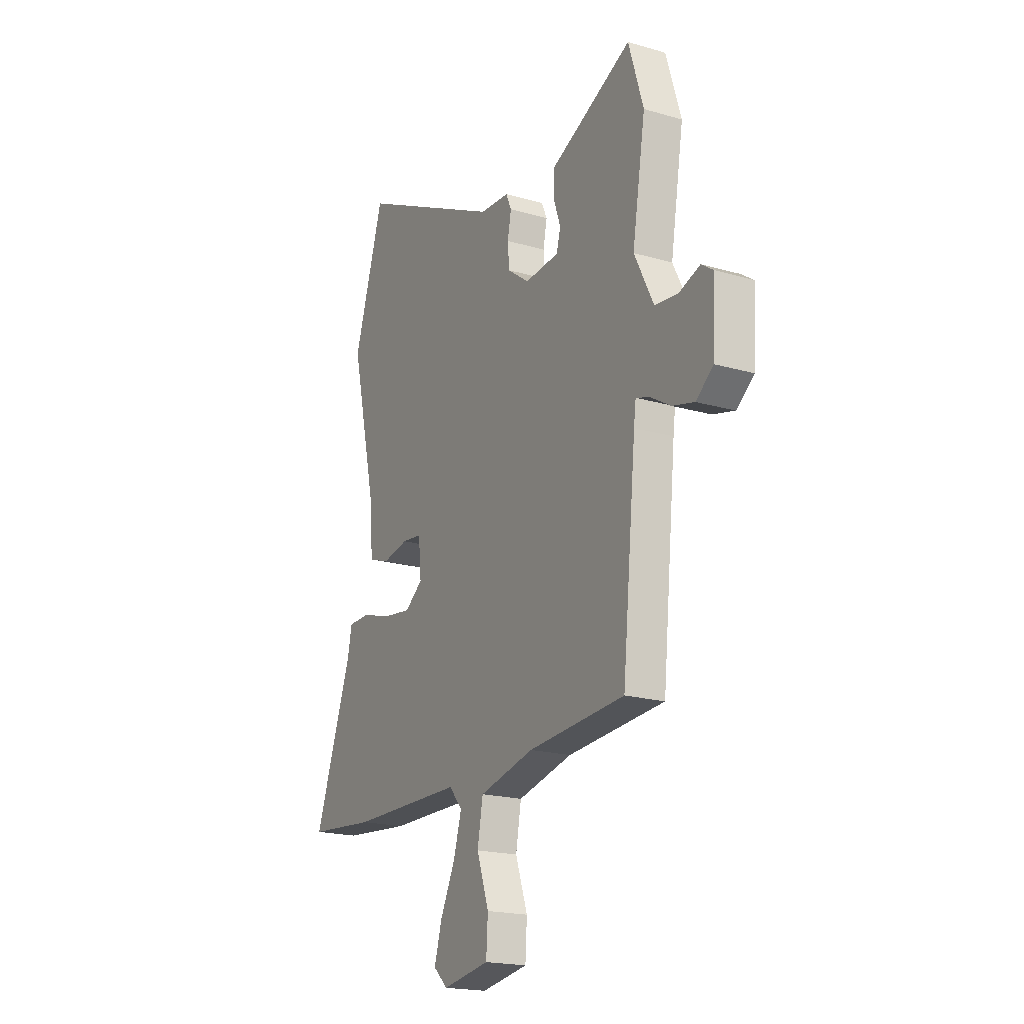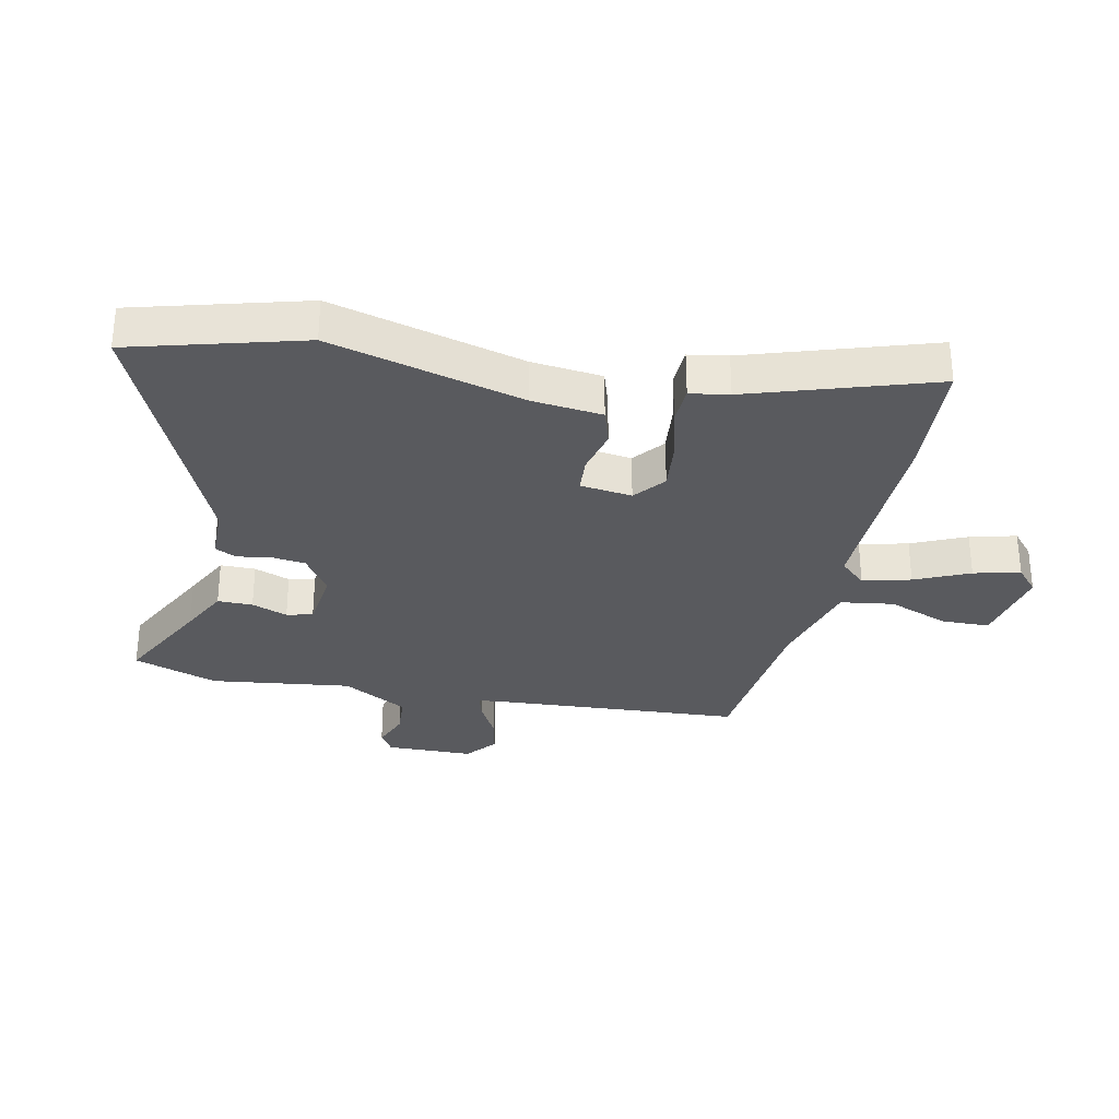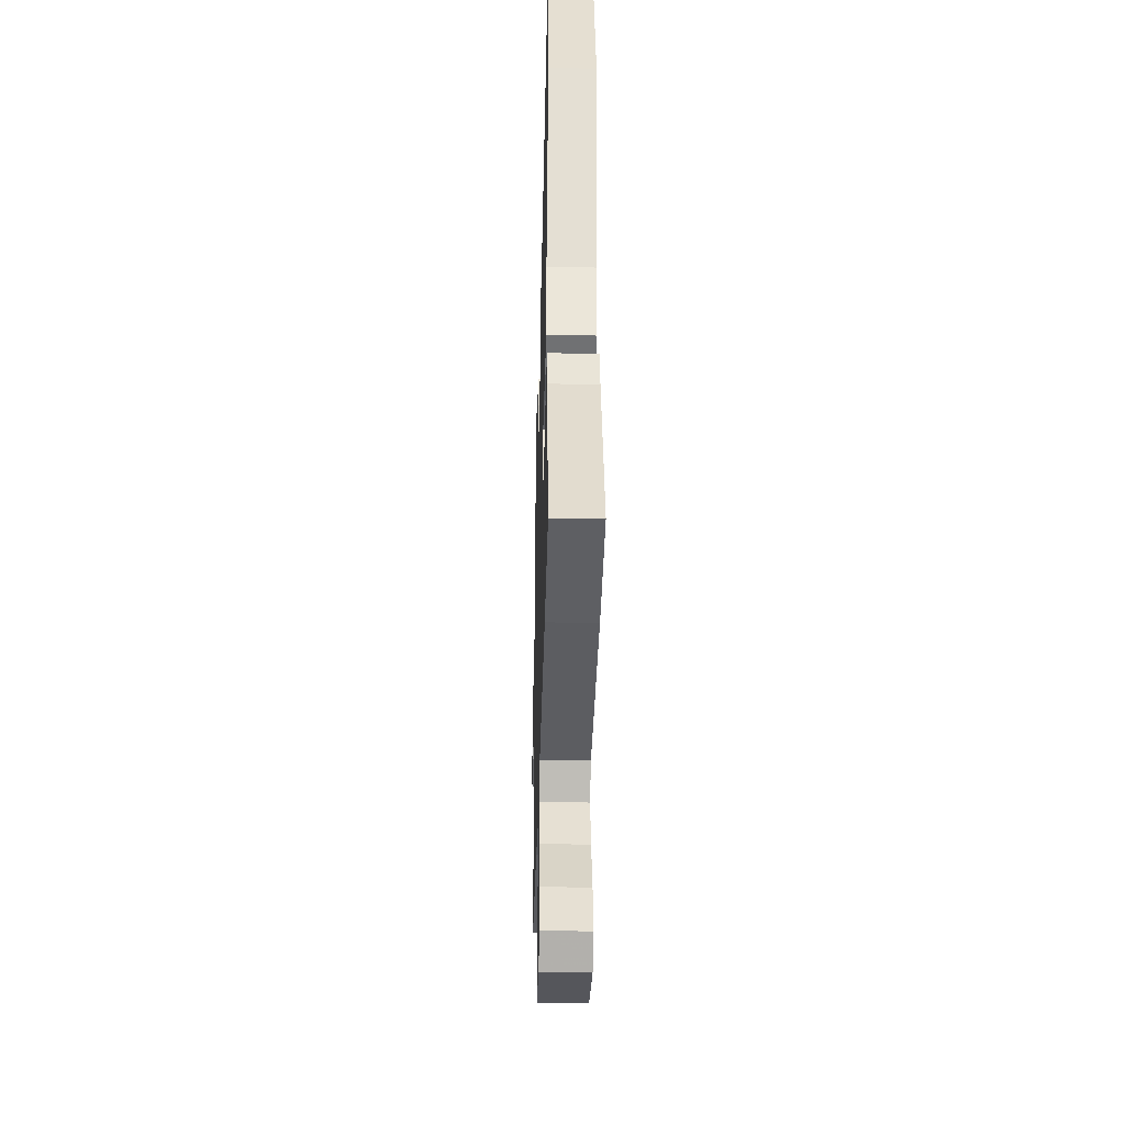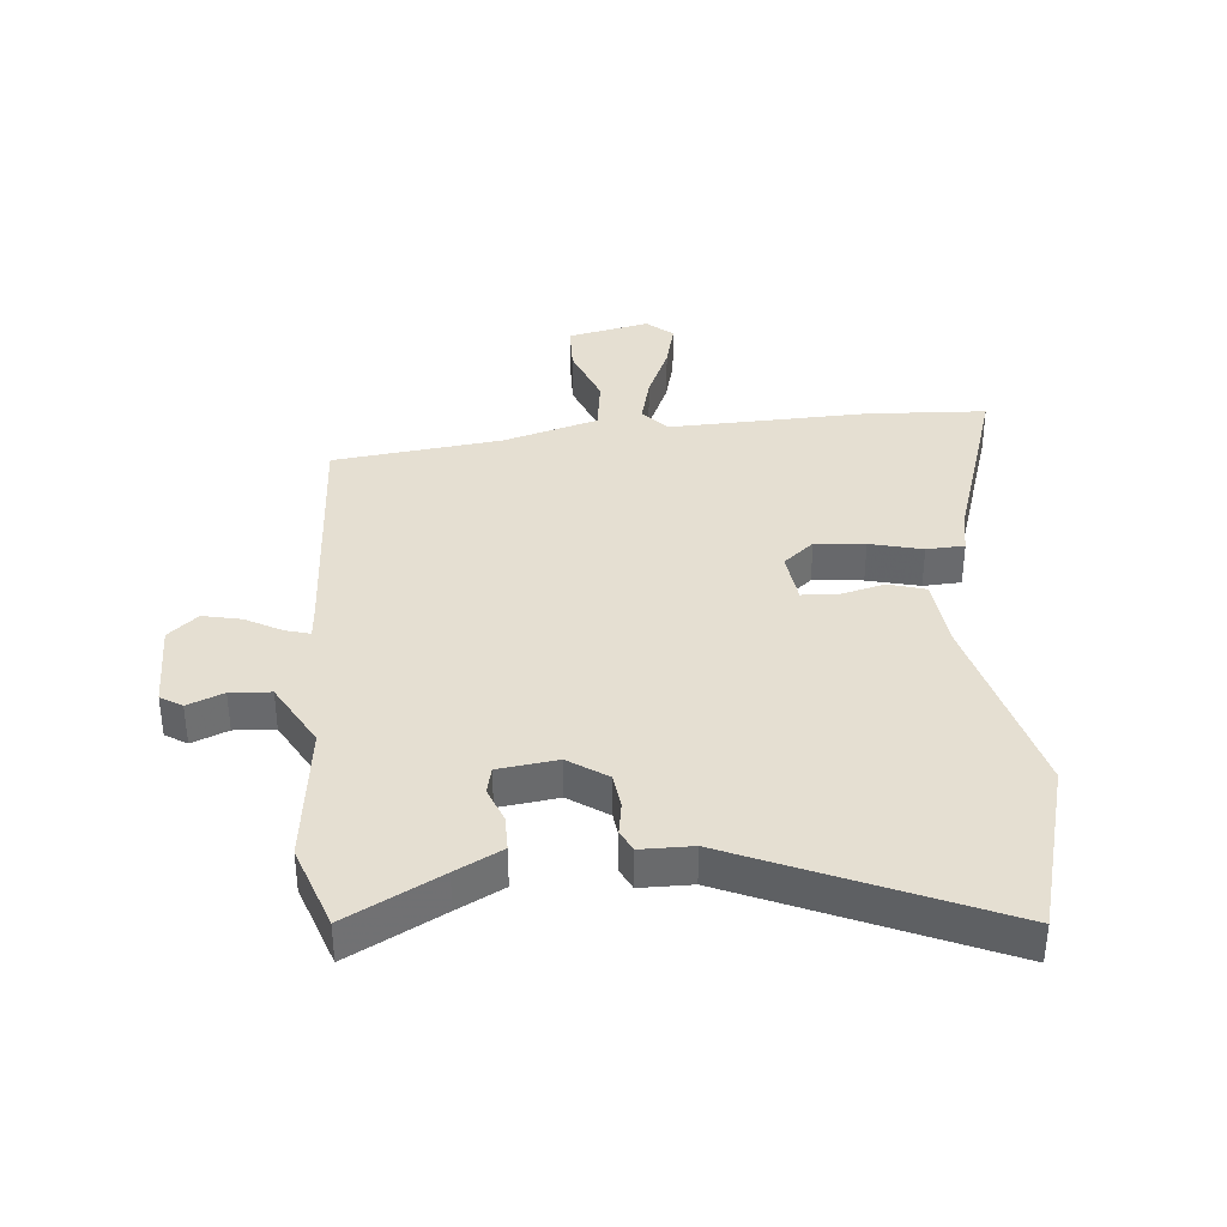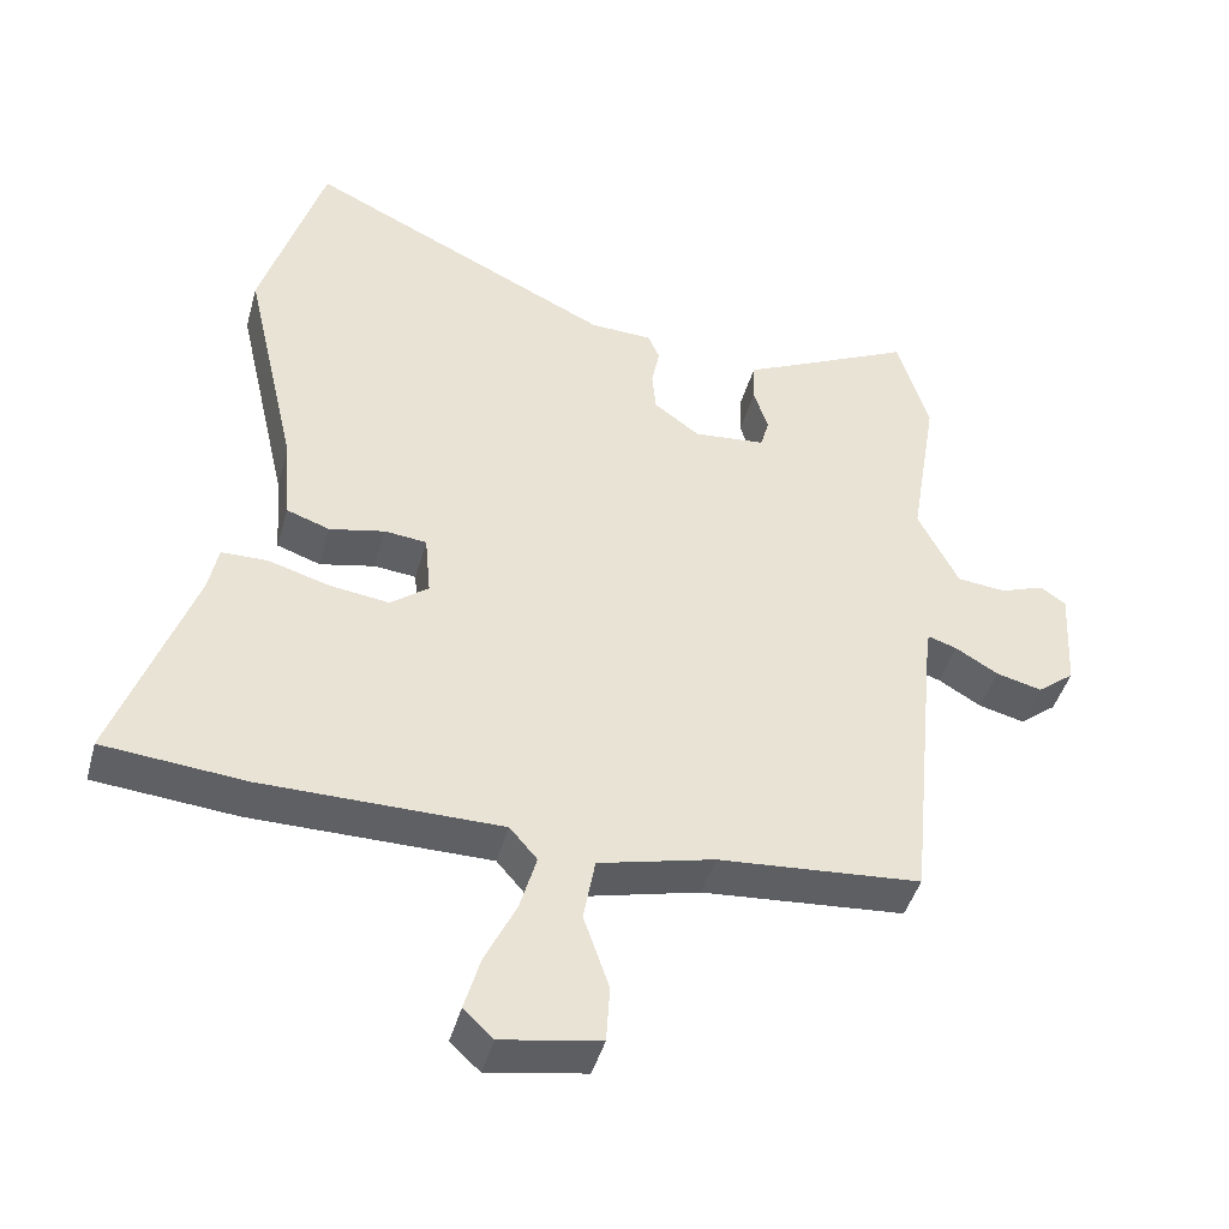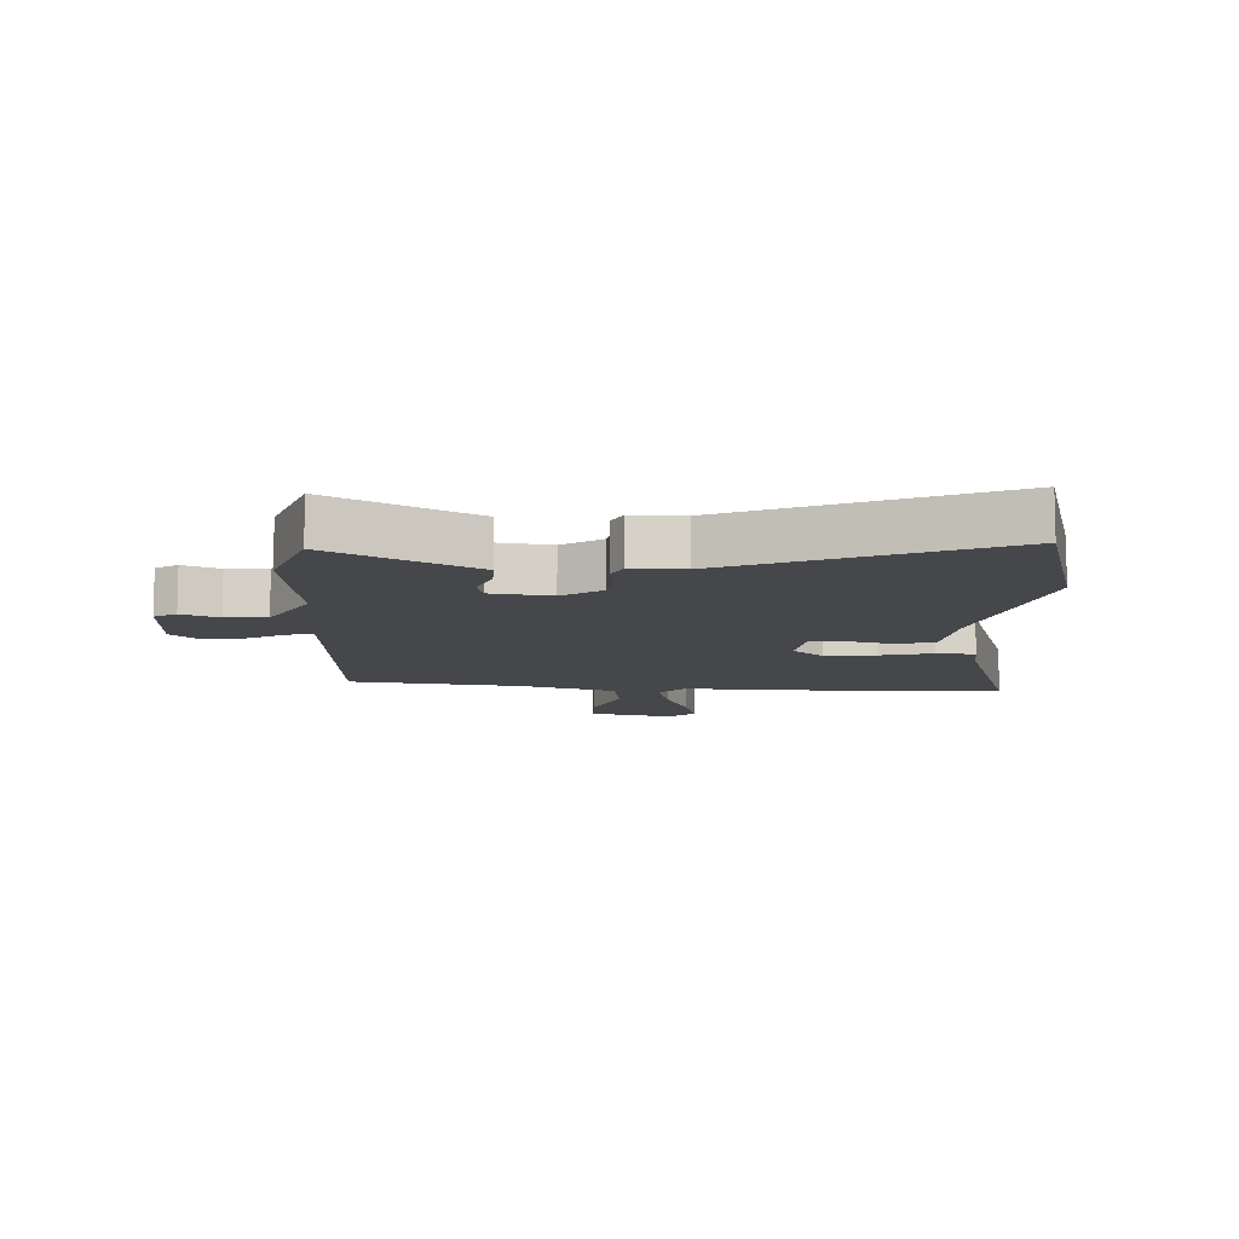
<metadata>
{"format":"obj","ext":"obj","renderer":"f3d","projection":"perspective","resolution":1024,"background":"white","views":[{"elev":-19.3,"azim":-118.7,"up":"+Z"},{"elev":-31.3,"azim":76.2,"up":"+Y"},{"elev":-35.9,"azim":88.5,"up":"+Z"},{"elev":37.4,"azim":-7.3,"up":"+Y"},{"elev":-43.8,"azim":164.9,"up":"+Z"},{"elev":-10.2,"azim":-5.1,"up":"+Y"}]}
</metadata>
<code>
v 0.438 0.07 0.7
v 0.525 0.07 0.419
v 0.452 0.07 0.098
v 0.443 0.07 -0.02
v 0.383 0.07 -0.041
v 0.307 0.07 -0.025
v 0.249 0.07 -0.031
v 0.241 0.07 -0.117
v 0.293 0.07 -0.157
v 0.375 0.07 -0.146
v 0.461 0.07 -0.121
v 0.524 0.07 -0.122
v 0.537 0.07 -0.186
v 0.645 0.07 -0.487
v 0.449 0.07 -0.505
v 0.12 0.07 -0.507
v 0.082 0.07 -0.551
v 0.105 0.07 -0.63
v 0.148 0.07 -0.719
v 0.17 0.07 -0.795
v 0.129 0.07 -0.833
v -0.007 0.07 -0.81
v -0.012 0.07 -0.731
v 0.023 0.07 -0.629
v 0.007 0.07 -0.541
v -0.152 0.07 -0.502
v -0.432 0.07 -0.48
v -0.472 0.07 -0.076
v -0.478 0.07 -0.029
v -0.518 0.07 -0.042
v -0.577 0.07 -0.077
v -0.64 0.07 -0.093
v -0.691 0.07 -0.053
v -0.699 0.07 0.091
v -0.664 0.07 0.115
v -0.603 0.07 0.093
v -0.536 0.07 0.1
v -0.48 0.07 0.21
v -0.518 0.07 0.441
v -0.475 0.07 0.582
v -0.316 0.07 0.506
v -0.237 0.07 0.469
v -0.235 0.07 0.411
v -0.255 0.07 0.351
v -0.243 0.07 0.308
v -0.144 0.07 0.299
v -0.081 0.07 0.345
v -0.076 0.07 0.402
v -0.087 0.07 0.457
v -0.071 0.07 0.493
v 0.015 0.07 0.497
v 0.438 0 0.7
v 0.525 0 0.419
v 0.452 0 0.098
v 0.443 0 -0.02
v 0.383 0 -0.041
v 0.307 0 -0.025
v 0.249 0 -0.031
v 0.241 0 -0.117
v 0.293 0 -0.157
v 0.375 0 -0.146
v 0.461 0 -0.121
v 0.524 0 -0.122
v 0.537 0 -0.186
v 0.645 0 -0.487
v 0.449 0 -0.505
v 0.12 0 -0.507
v 0.082 0 -0.551
v 0.105 0 -0.63
v 0.148 0 -0.719
v 0.17 0 -0.795
v 0.129 0 -0.833
v -0.007 0 -0.81
v -0.012 0 -0.731
v 0.023 0 -0.629
v 0.007 0 -0.541
v -0.152 0 -0.502
v -0.432 0 -0.48
v -0.472 0 -0.076
v -0.478 0 -0.029
v -0.518 0 -0.042
v -0.577 0 -0.077
v -0.64 0 -0.093
v -0.691 0 -0.053
v -0.699 0 0.091
v -0.664 0 0.115
v -0.603 0 0.093
v -0.536 0 0.1
v -0.48 0 0.21
v -0.518 0 0.441
v -0.475 0 0.582
v -0.316 0 0.506
v -0.237 0 0.469
v -0.235 0 0.411
v -0.255 0 0.351
v -0.243 0 0.308
v -0.144 0 0.299
v -0.081 0 0.345
v -0.076 0 0.402
v -0.087 0 0.457
v -0.071 0 0.493
v 0.015 0 0.497
f 48 49 50 51
f 47 48 51 1
f 46 47 1 2
f 41 42 43 44
f 41 44 45
f 38 39 40 41
f 37 38 41 45
f 33 34 35 36
f 33 36 37
f 30 31 32 33
f 29 30 33 37
f 26 27 28
f 25 26 28 29
f 21 22 23 24
f 21 24 25
f 18 19 20 21
f 17 18 21 25
f 16 17 25 29
f 13 14 15 16
f 10 11 12 13
f 9 10 13 16
f 8 9 16 29
f 3 4 5 6
f 46 2 3 6
f 46 6 7
f 29 37 45 46
f 7 8 29 46
f 102 101 100 99
f 52 102 99 98
f 53 52 98 97
f 95 94 93 92
f 96 95 92
f 92 91 90 89
f 96 92 89 88
f 87 86 85 84
f 88 87 84
f 84 83 82 81
f 88 84 81 80
f 79 78 77
f 80 79 77 76
f 75 74 73 72
f 76 75 72
f 72 71 70 69
f 76 72 69 68
f 80 76 68 67
f 67 66 65 64
f 64 63 62 61
f 67 64 61 60
f 80 67 60 59
f 57 56 55 54
f 57 54 53 97
f 58 57 97
f 97 96 88 80
f 97 80 59 58
f 1 52 53 2
f 2 53 54 3
f 3 54 55 4
f 4 55 56 5
f 5 56 57 6
f 6 57 58 7
f 7 58 59 8
f 8 59 60 9
f 9 60 61 10
f 10 61 62 11
f 11 62 63 12
f 12 63 64 13
f 13 64 65 14
f 14 65 66 15
f 15 66 67 16
f 16 67 68 17
f 17 68 69 18
f 18 69 70 19
f 19 70 71 20
f 20 71 72 21
f 21 72 73 22
f 22 73 74 23
f 23 74 75 24
f 24 75 76 25
f 25 76 77 26
f 26 77 78 27
f 27 78 79 28
f 28 79 80 29
f 29 80 81 30
f 30 81 82 31
f 31 82 83 32
f 32 83 84 33
f 33 84 85 34
f 34 85 86 35
f 35 86 87 36
f 36 87 88 37
f 37 88 89 38
f 38 89 90 39
f 39 90 91 40
f 40 91 92 41
f 41 92 93 42
f 42 93 94 43
f 43 94 95 44
f 44 95 96 45
f 45 96 97 46
f 46 97 98 47
f 47 98 99 48
f 48 99 100 49
f 49 100 101 50
f 50 101 102 51
f 51 102 52 1

</code>
